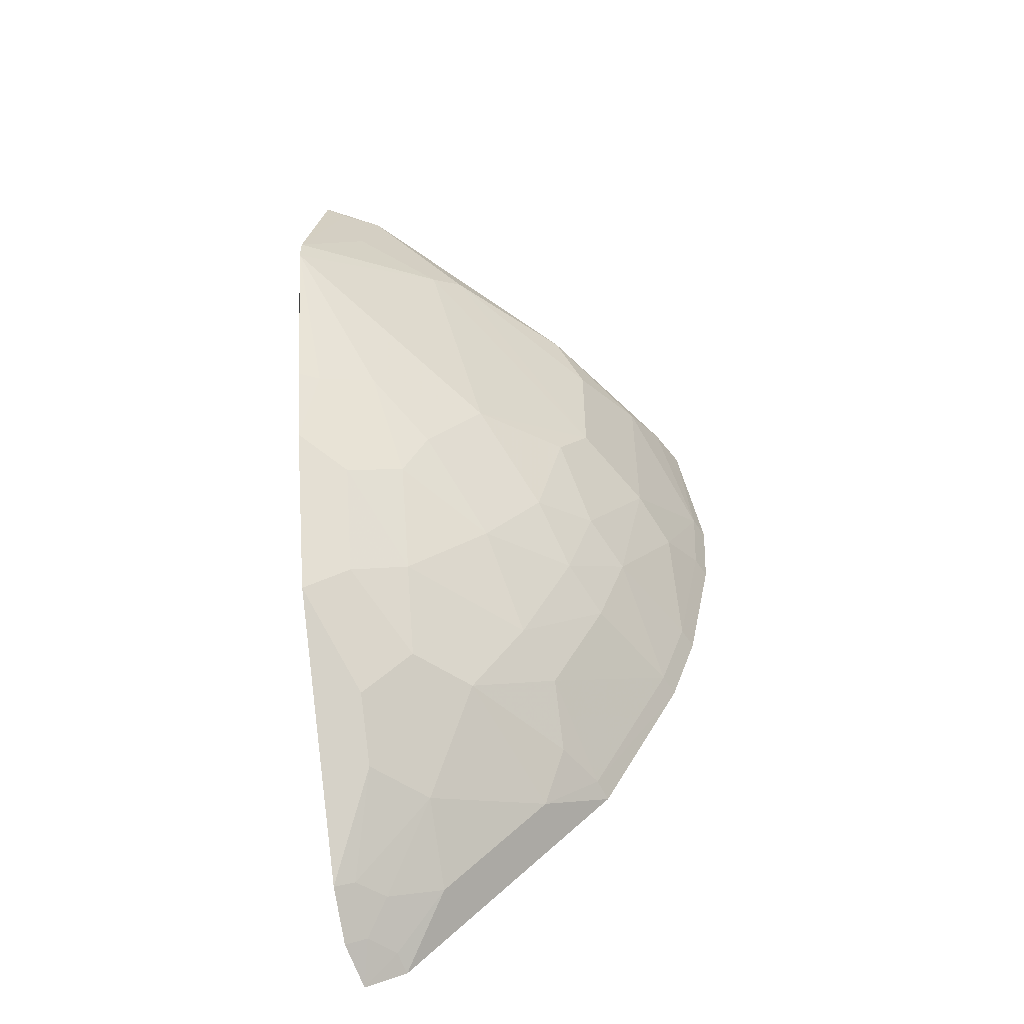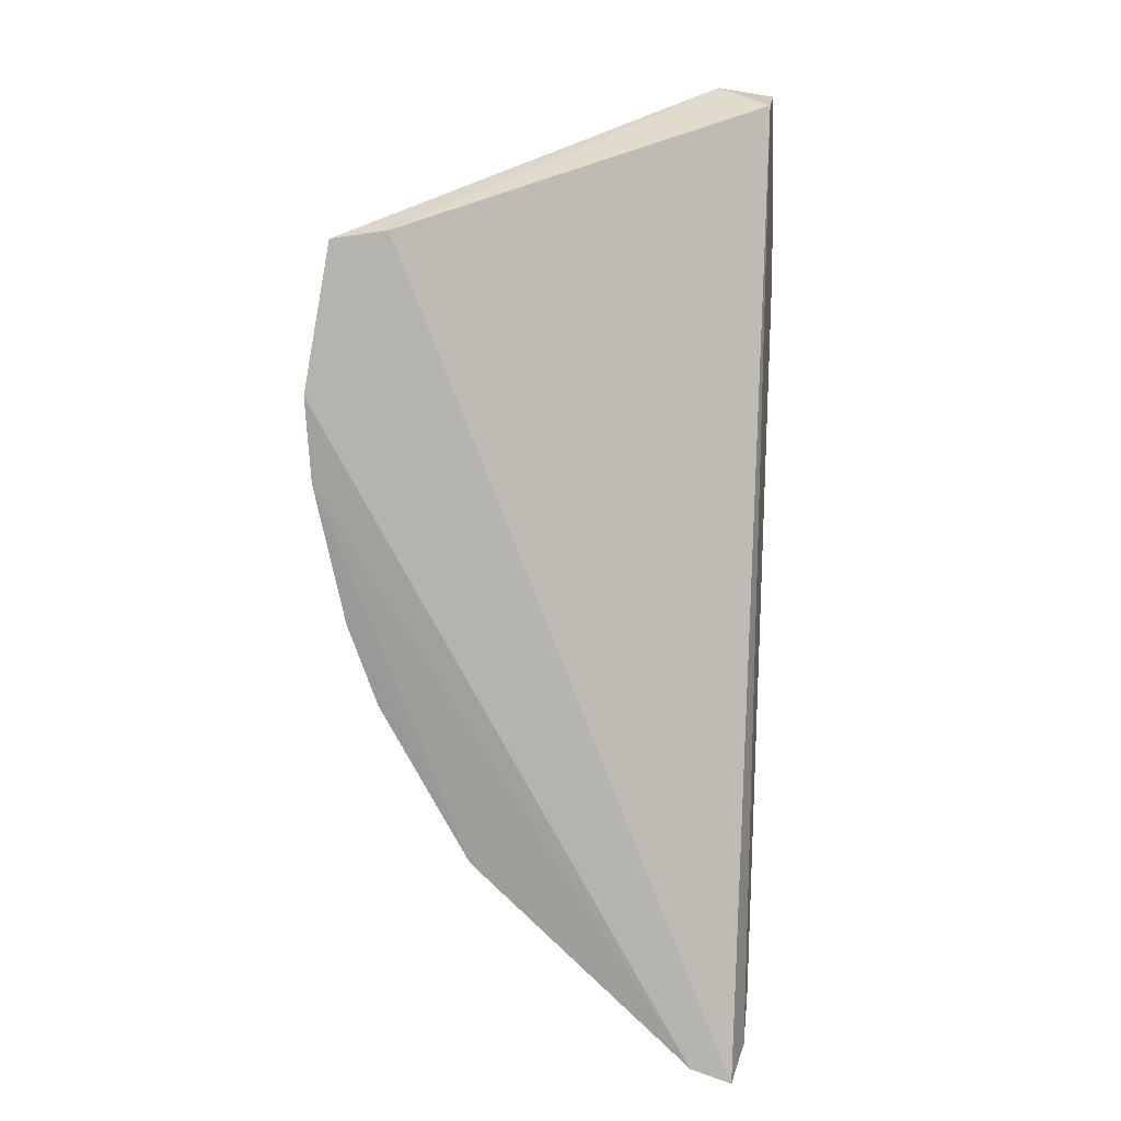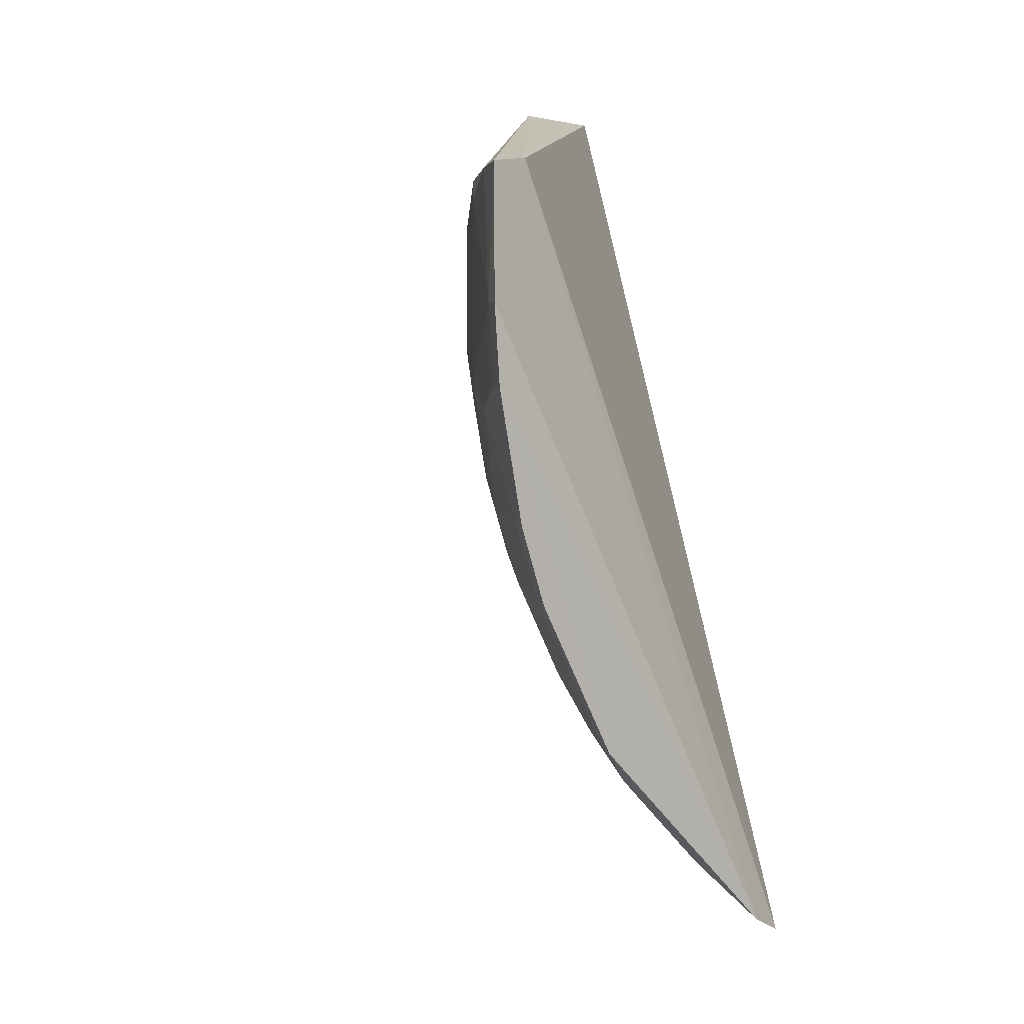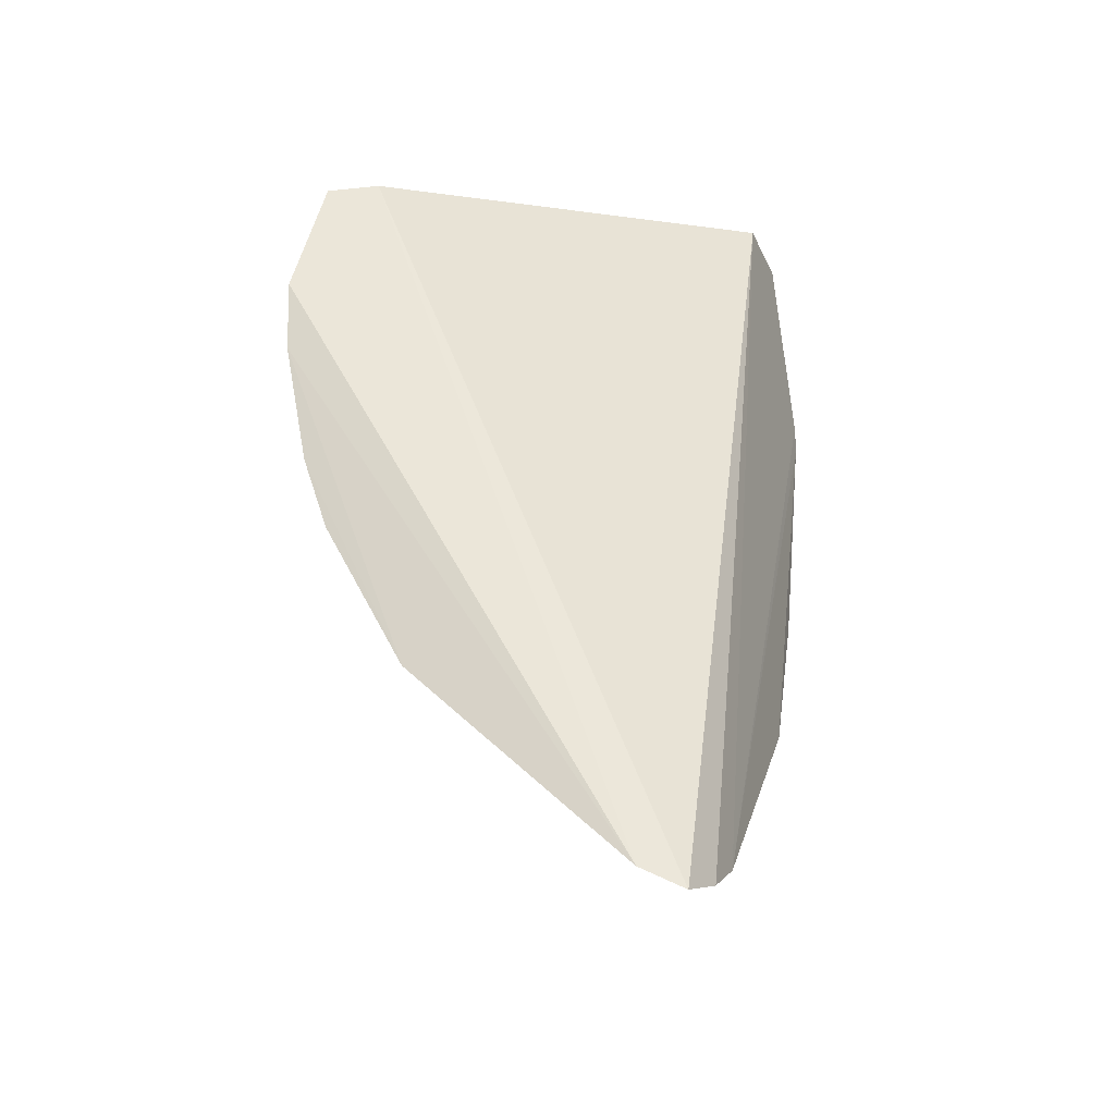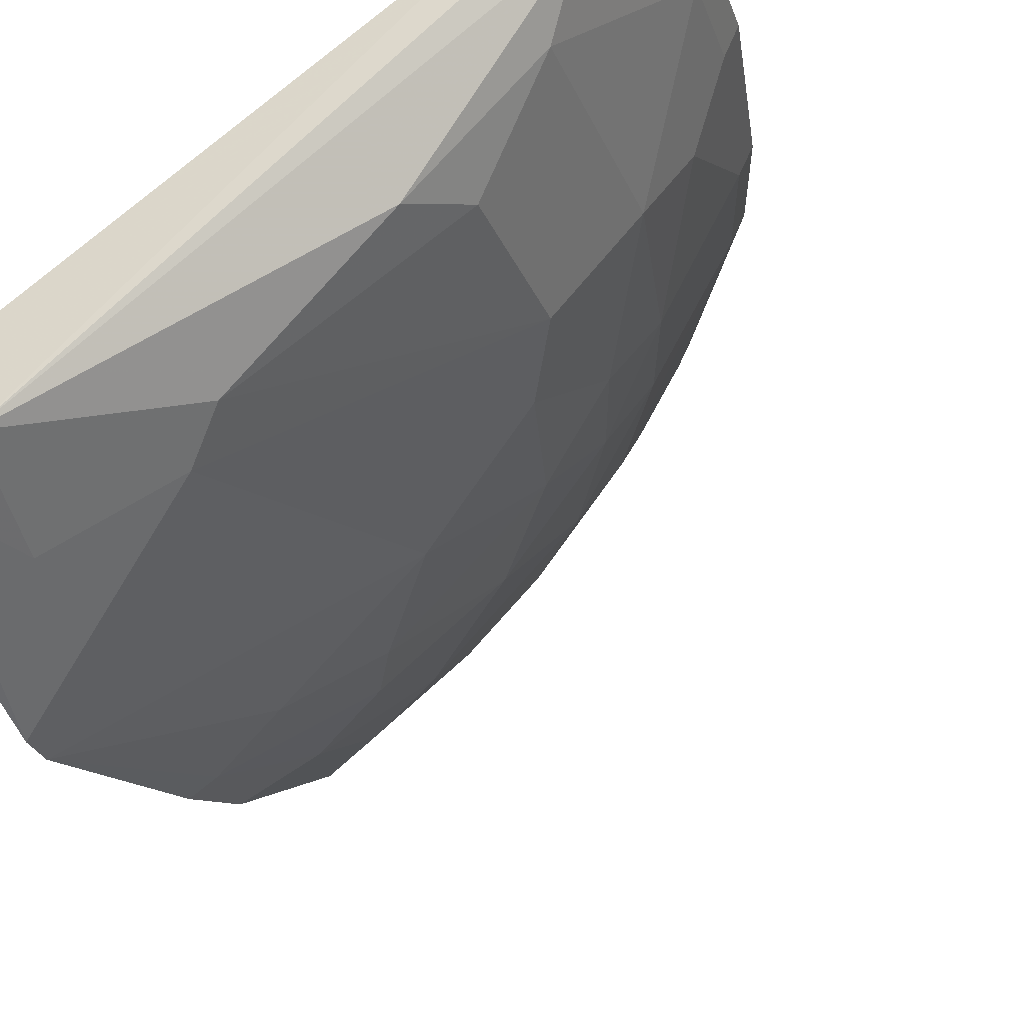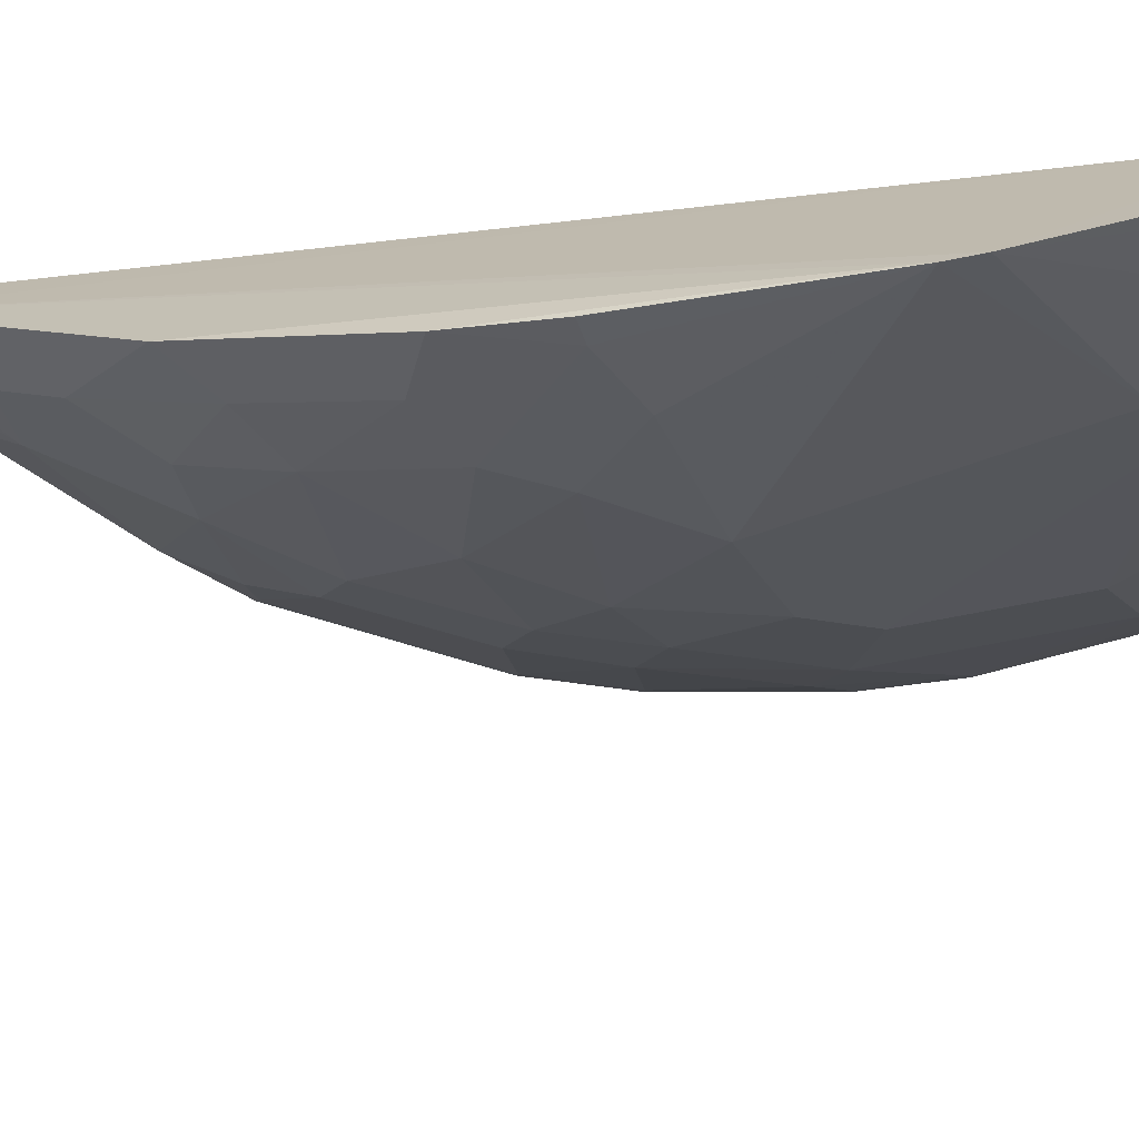
<metadata>
{"format":"obj","ext":"obj","renderer":"f3d","projection":"perspective","resolution":1024,"background":"white","views":[{"elev":-55.0,"azim":-169.9,"up":"+Y"},{"elev":19.3,"azim":5.5,"up":"+Y"},{"elev":5.7,"azim":-38.1,"up":"+Y"},{"elev":-28.7,"azim":19.0,"up":"+Y"},{"elev":-27.5,"azim":-161.3,"up":"+Z"},{"elev":-70.9,"azim":101.2,"up":"+Z"}]}
</metadata>
<code>
v -0.2336 -0.3844 0.05433
v -0.2265 -0.358 0.00141
v -0.2294 0.1109 -0.1329
v -0.4391 0.06682 0.04164
v -0.4188 -0.1692 0.059
v -0.4114 0.06989 0.03295
v -0.2275 -0.3748 0.02951
v -0.3392 -0.2809 0.0336
v -0.4511 -0.007302 0.05779
v -0.2582 0.1173 -0.1558
v -0.3729 -0.2556 0.06005
v -0.2809 -0.3392 0.0336
v -0.2556 -0.3729 0.06005
v -0.3844 -0.03661 -0.05506
v -0.2278 -0.1101 -0.1772
v -0.339 -0.2089 -0.03859
v -0.4487 -0.05136 0.05884
v -0.252 -0.3526 0.01957
v -0.2526 -0.3686 0.04775
v -0.4132 0.05072 -0.01107
v -0.225 0.007332 -0.2038
v -0.3528 -0.2232 -0.009205
v -0.3982 -0.1227 -0.01064
v -0.2961 -0.1226 -0.1258
v -0.2267 -0.2415 -0.1159
v -0.252 -0.2802 -0.06691
v -0.4132 -0.05072 -0.01107
v -0.2374 -0.3533 0.004896
v -0.2391 -0.3692 0.03266
v -0.4457 -0.007168 0.04538
v -0.3692 0.0652 -0.06914
v -0.2278 0.1101 -0.1772
v -0.3686 -0.2526 0.04775
v -0.4288 -0.1238 0.04648
v -0.3826 -0.1659 -0.00992
v -0.2675 -0.09426 -0.1558
v -0.3544 -0.1232 -0.06888
v -0.225 -0.007332 -0.2038
v -0.2529 -0.1665 -0.1408
v -0.2805 -0.3095 -0.009036
v -0.2816 -0.2089 -0.09659
v -0.3828 -0.1085 -0.0391
v -0.2521 -0.309 -0.03785
v -0.4277 0.06484 0.01789
v -0.4277 -0.06484 0.01789
v -0.3844 0.03661 -0.05506
v -0.3118 0.06505 -0.1274
v -0.2388 0.1087 -0.171
v -0.4138 -0.1673 0.04664
v -0.3526 -0.252 0.01957
v -0.4339 -0.1252 0.05884
v -0.3254 -0.07985 -0.1123
v -0.3679 -0.152 -0.0389
v -0.2278 -0.1542 -0.162
v -0.2388 -0.1087 -0.171
v -0.309 -0.2521 -0.03785
v -0.2802 -0.252 -0.06691
v -0.2519 -0.2234 -0.1107
v -0.282 -0.1514 -0.1261
v -0.3244 -0.1659 -0.08155
v -0.3692 -0.0652 -0.06914
v -0.4434 -0.05071 0.04648
v -0.2536 0.06498 -0.1714
v -0.2972 0.05069 -0.1418
f 6 1 3
f 7 2 3
f 7 3 1
f 9 6 4
f 10 6 3
f 10 4 6
f 13 1 6
f 13 6 9
f 13 11 8
f 13 8 12
f 17 13 9
f 17 11 13
f 19 1 13
f 19 13 12
f 19 12 18
f 21 3 2
f 28 2 7
f 29 7 1
f 29 1 19
f 29 19 18
f 29 28 7
f 29 18 28
f 30 9 4
f 30 20 27
f 32 10 3
f 32 3 21
f 33 11 5
f 33 8 11
f 35 16 22
f 38 21 2
f 38 2 25
f 40 12 8
f 40 28 18
f 40 18 12
f 42 27 14
f 42 23 27
f 43 2 28
f 43 26 25
f 43 25 2
f 43 40 26
f 43 28 40
f 44 30 4
f 44 20 30
f 44 31 20
f 44 4 10
f 44 10 31
f 45 30 27
f 45 27 23
f 45 23 34
f 46 20 31
f 46 27 20
f 46 14 27
f 47 31 10
f 47 46 31
f 47 14 46
f 48 32 21
f 48 10 32
f 49 33 5
f 49 22 33
f 49 35 22
f 49 23 35
f 49 34 23
f 49 5 34
f 50 33 22
f 50 8 33
f 51 34 5
f 51 5 11
f 51 11 17
f 52 36 24
f 52 38 36
f 52 24 37
f 53 16 35
f 53 42 37
f 53 35 23
f 53 23 42
f 54 38 25
f 54 15 38
f 54 25 39
f 55 38 15
f 55 36 38
f 55 54 39
f 55 15 54
f 56 22 16
f 56 16 41
f 56 50 22
f 56 40 8
f 56 8 50
f 57 56 41
f 57 26 40
f 57 40 56
f 58 41 39
f 58 39 25
f 58 57 41
f 58 25 26
f 58 26 57
f 59 39 41
f 59 55 39
f 59 24 36
f 59 36 55
f 60 41 16
f 60 59 41
f 60 37 24
f 60 24 59
f 60 53 37
f 60 16 53
f 61 42 14
f 61 37 42
f 61 52 37
f 61 14 52
f 62 30 45
f 62 17 9
f 62 9 30
f 62 45 34
f 62 51 17
f 62 34 51
f 63 48 21
f 63 10 48
f 64 21 38
f 64 38 52
f 64 52 14
f 64 14 47
f 64 63 21
f 64 47 10
f 64 10 63

</code>
